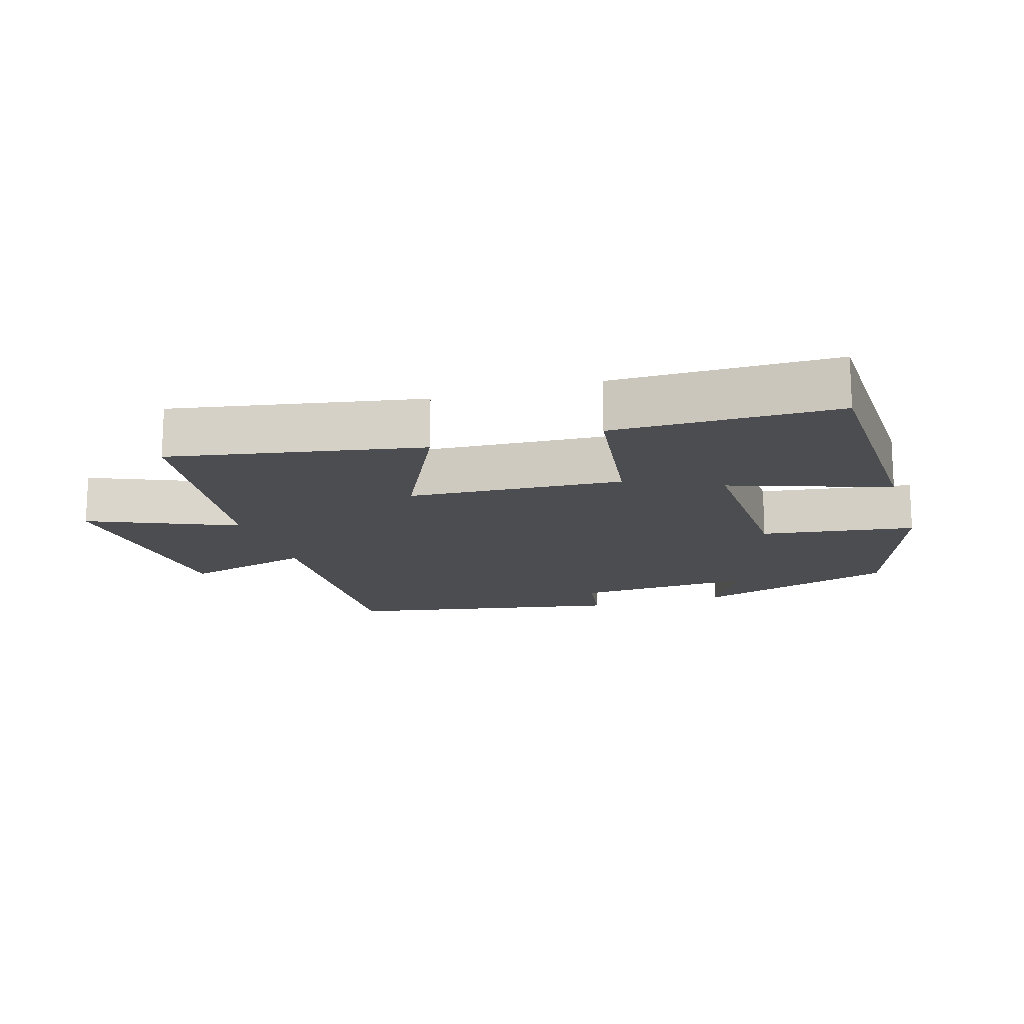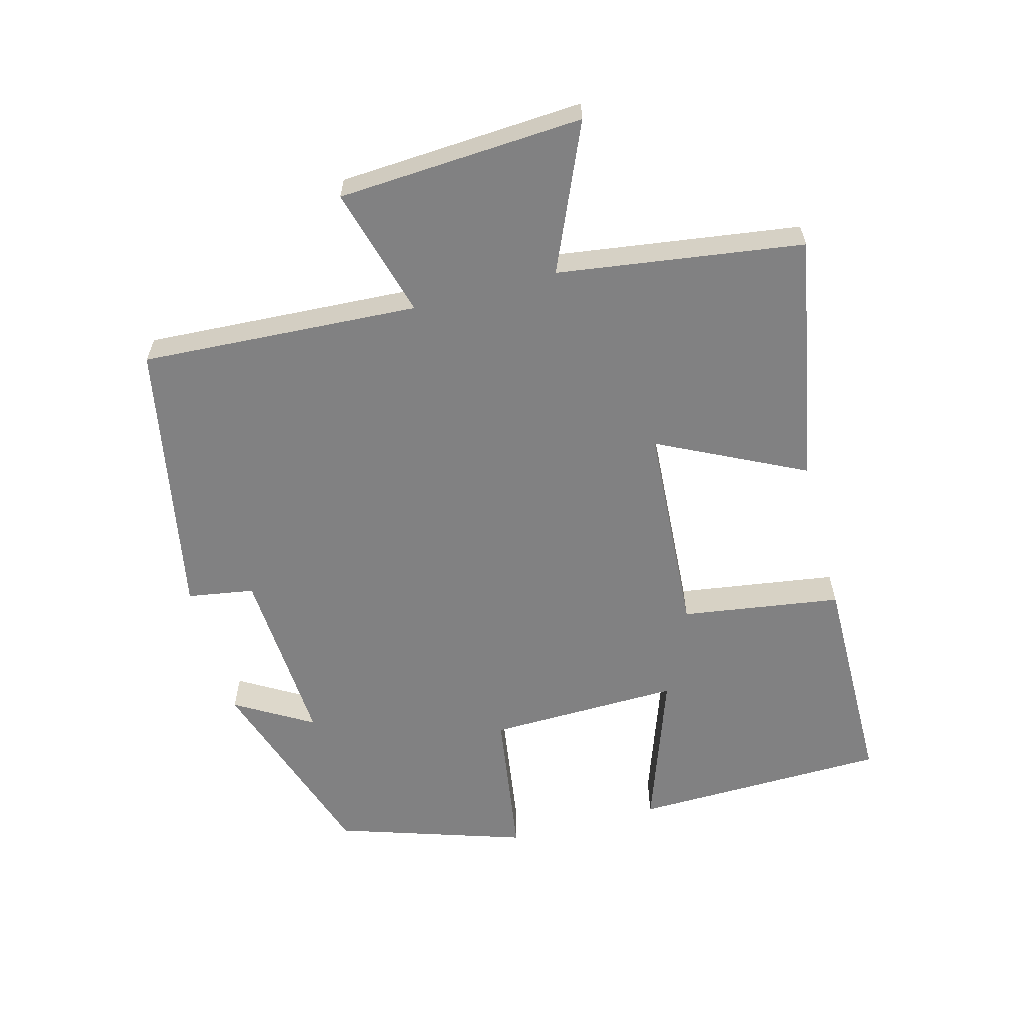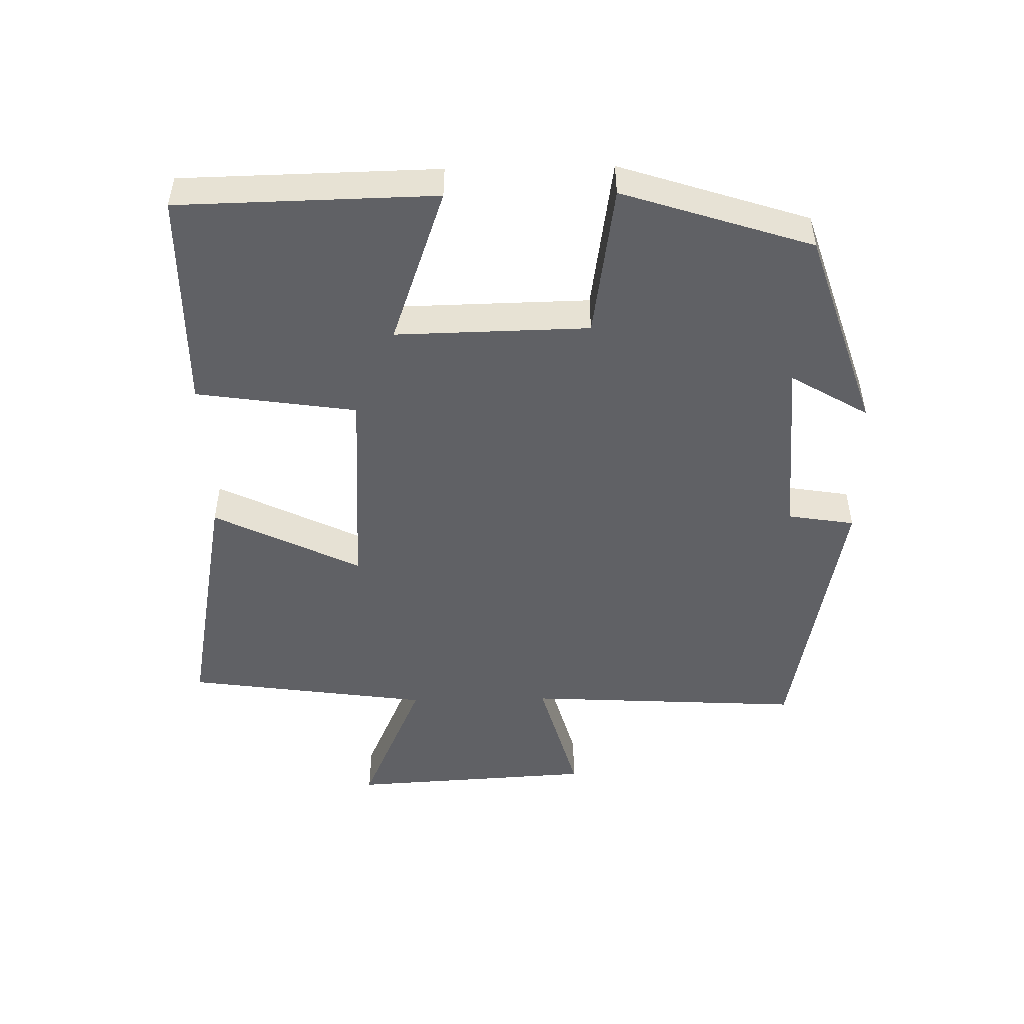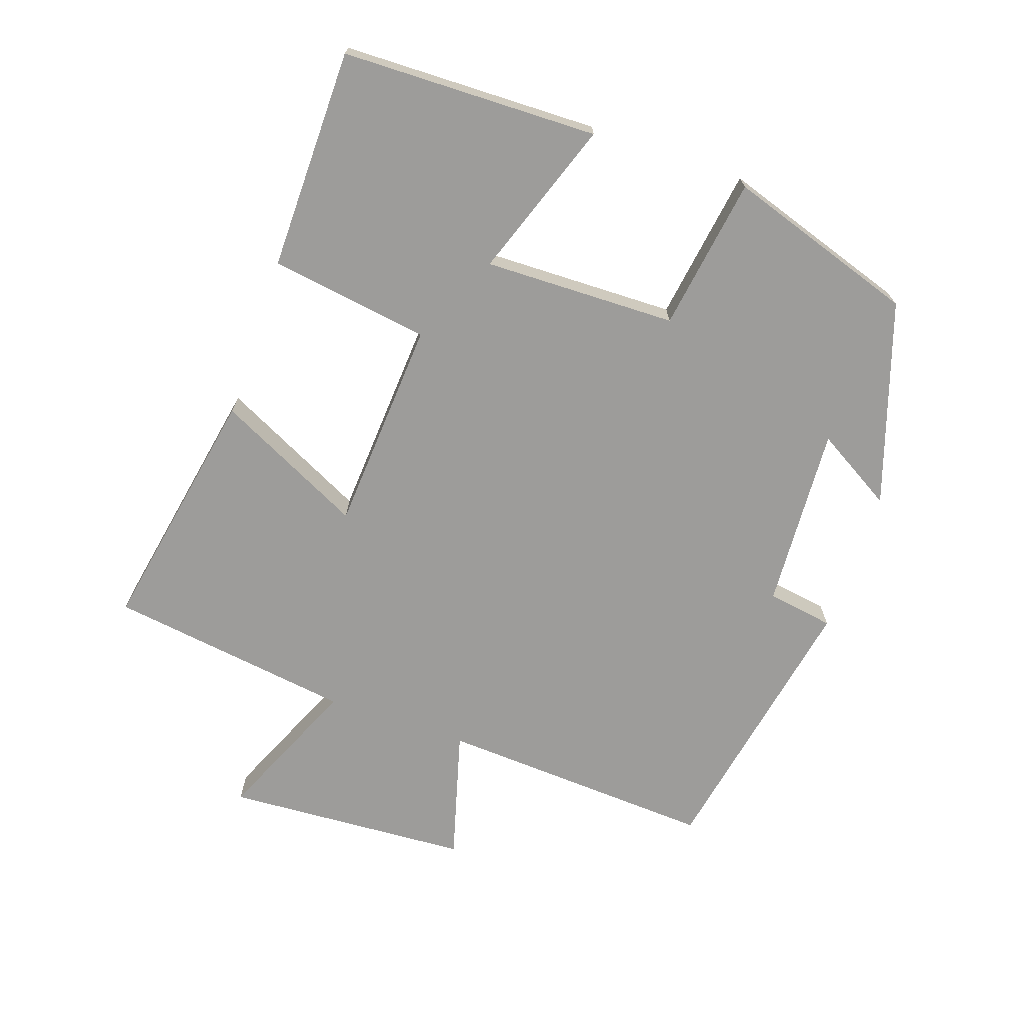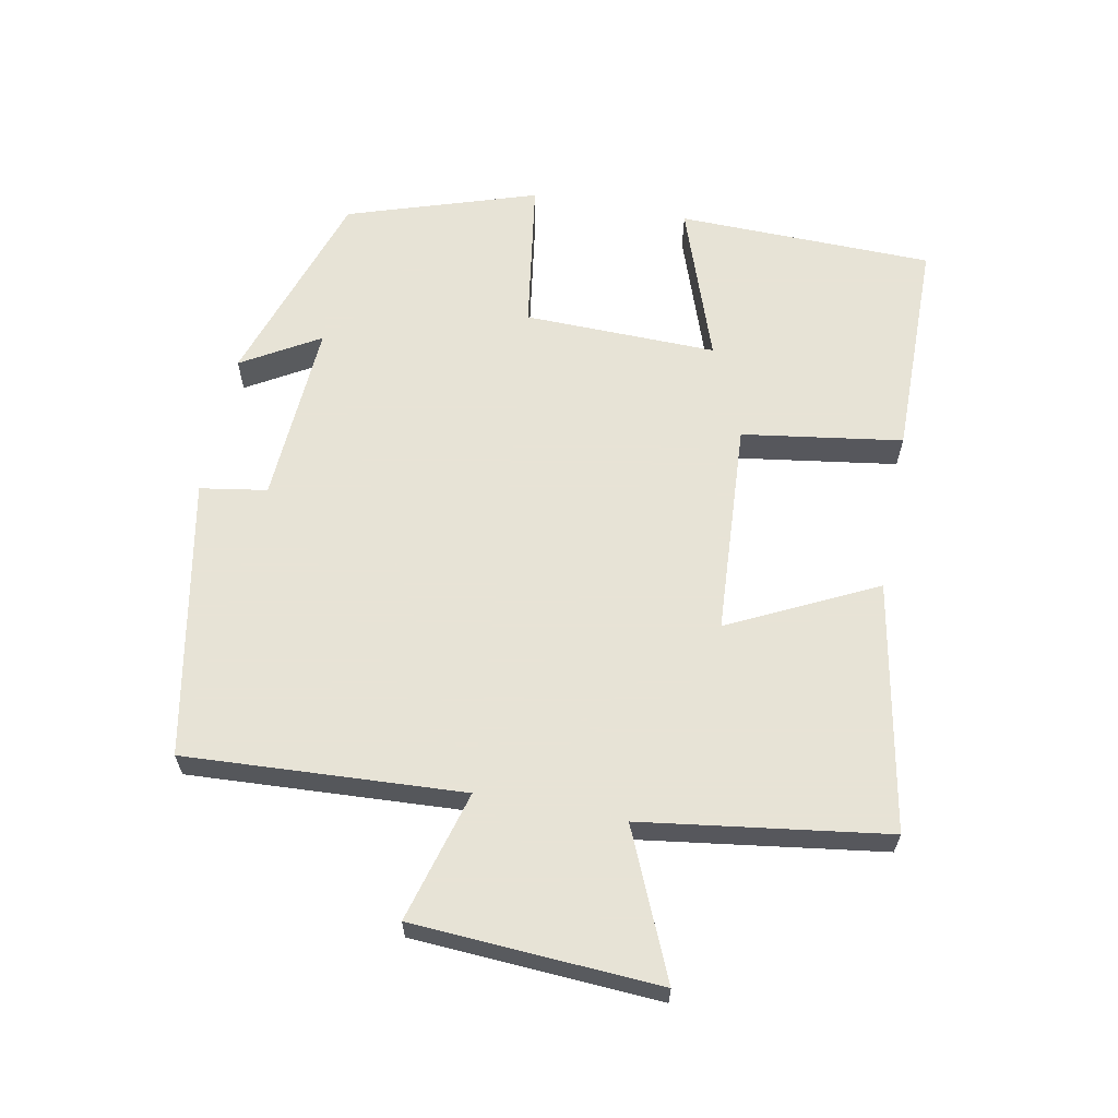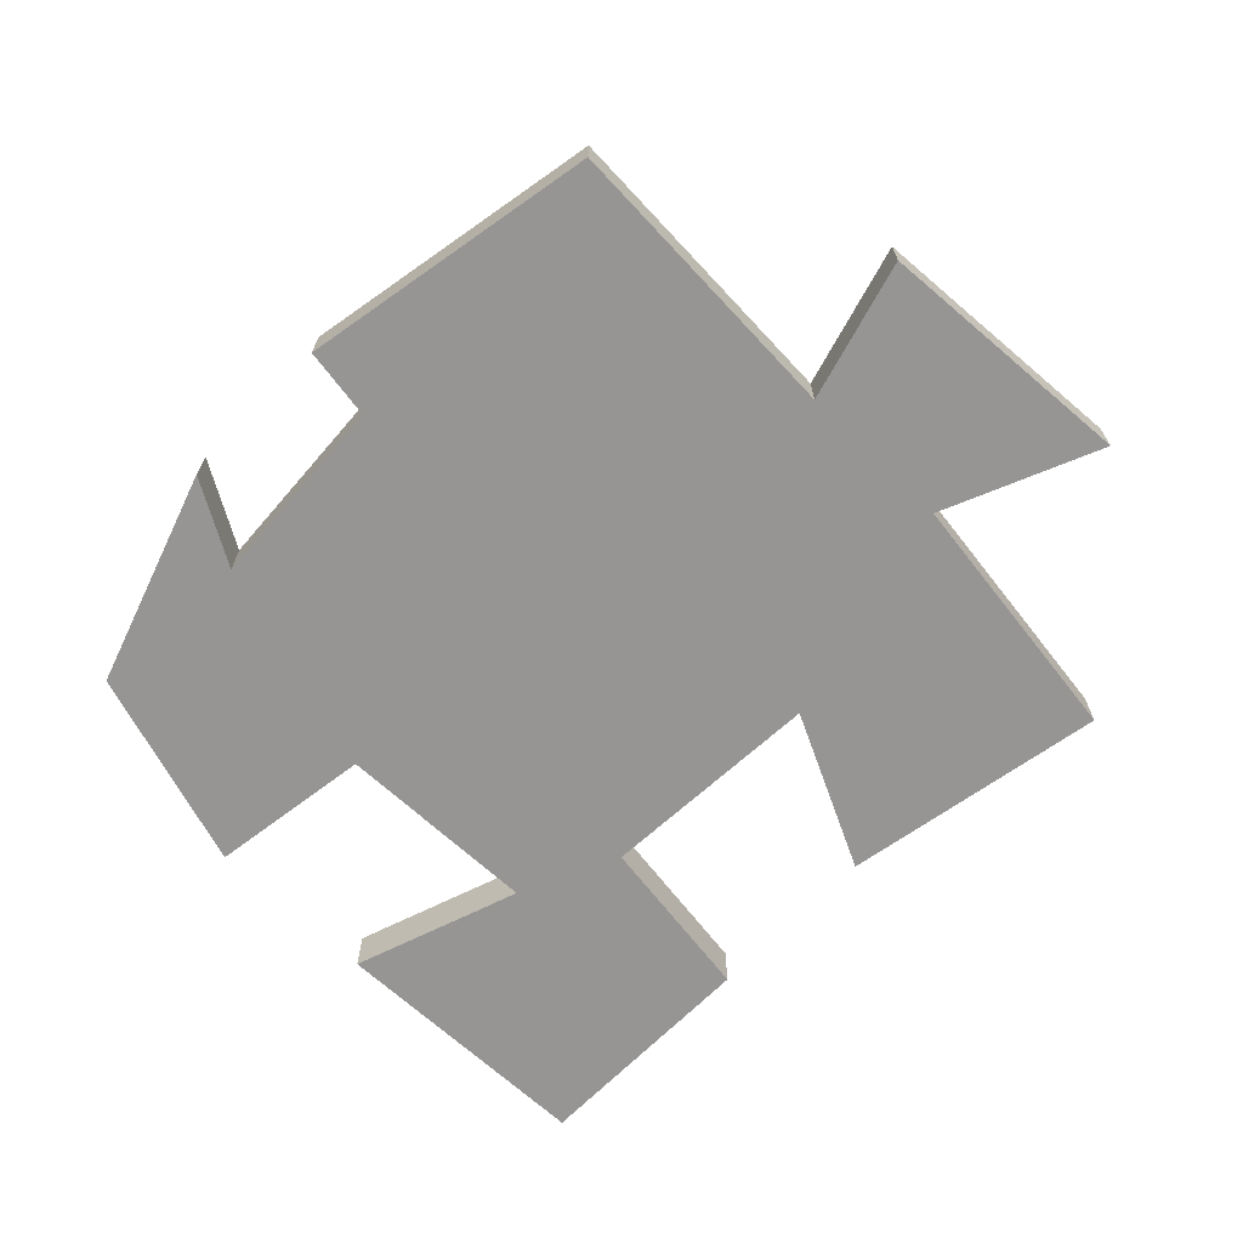
<metadata>
{"format":"obj","ext":"obj","renderer":"f3d","projection":"perspective","resolution":1024,"background":"white","views":[{"elev":-15.6,"azim":17.3,"up":"+Y"},{"elev":-60.4,"azim":-75.0,"up":"+Y"},{"elev":-48.9,"azim":91.1,"up":"+Y"},{"elev":-70.2,"azim":71.0,"up":"+Y"},{"elev":62.6,"azim":-79.1,"up":"+Y"},{"elev":-67.5,"azim":-134.0,"up":"+Y"}]}
</metadata>
<code>
v -0.523 0.07 -0.422
v -0.5 0.07 -0.01
v -0.694 0.07 -0.064
v -0.716 0.07 0.3
v -0.5 0.07 0.206
v -0.449 0.07 0.569
v -0.08 0.07 0.5
v -0.187 0.07 0.283
v 0.129 0.07 0.263
v 0.164 0.07 0.5
v 0.492 0.07 0.497
v 0.5 0.07 0.117
v 0.267 0.07 0.199
v 0.273 0.07 -0.087
v 0.5 0.07 -0.121
v 0.409 0.07 -0.401
v 0.109 0.07 -0.5
v 0.177 0.07 -0.385
v -0.095 0.07 -0.401
v -0.111 0.07 -0.5
v -0.523 0 -0.422
v -0.5 0 -0.01
v -0.694 0 -0.064
v -0.716 0 0.3
v -0.5 0 0.206
v -0.449 0 0.569
v -0.08 0 0.5
v -0.187 0 0.283
v 0.129 0 0.263
v 0.164 0 0.5
v 0.492 0 0.497
v 0.5 0 0.117
v 0.267 0 0.199
v 0.273 0 -0.087
v 0.5 0 -0.121
v 0.409 0 -0.401
v 0.109 0 -0.5
v 0.177 0 -0.385
v -0.095 0 -0.401
v -0.111 0 -0.5
f 19 20 1 2
f 18 19 2
f 15 16 17 18
f 14 15 18 2
f 13 14 2
f 11 12 13
f 10 11 13
f 9 10 13
f 8 9 13 2
f 7 8 2
f 6 7 2
f 5 6 2
f 2 3 4 5
f 22 21 40 39
f 22 39 38
f 38 37 36 35
f 22 38 35 34
f 22 34 33
f 33 32 31
f 33 31 30
f 33 30 29
f 22 33 29 28
f 22 28 27
f 22 27 26
f 22 26 25
f 25 24 23 22
f 1 21 22 2
f 2 22 23 3
f 3 23 24 4
f 4 24 25 5
f 5 25 26 6
f 6 26 27 7
f 7 27 28 8
f 8 28 29 9
f 9 29 30 10
f 10 30 31 11
f 11 31 32 12
f 12 32 33 13
f 13 33 34 14
f 14 34 35 15
f 15 35 36 16
f 16 36 37 17
f 17 37 38 18
f 18 38 39 19
f 19 39 40 20
f 20 40 21 1

</code>
